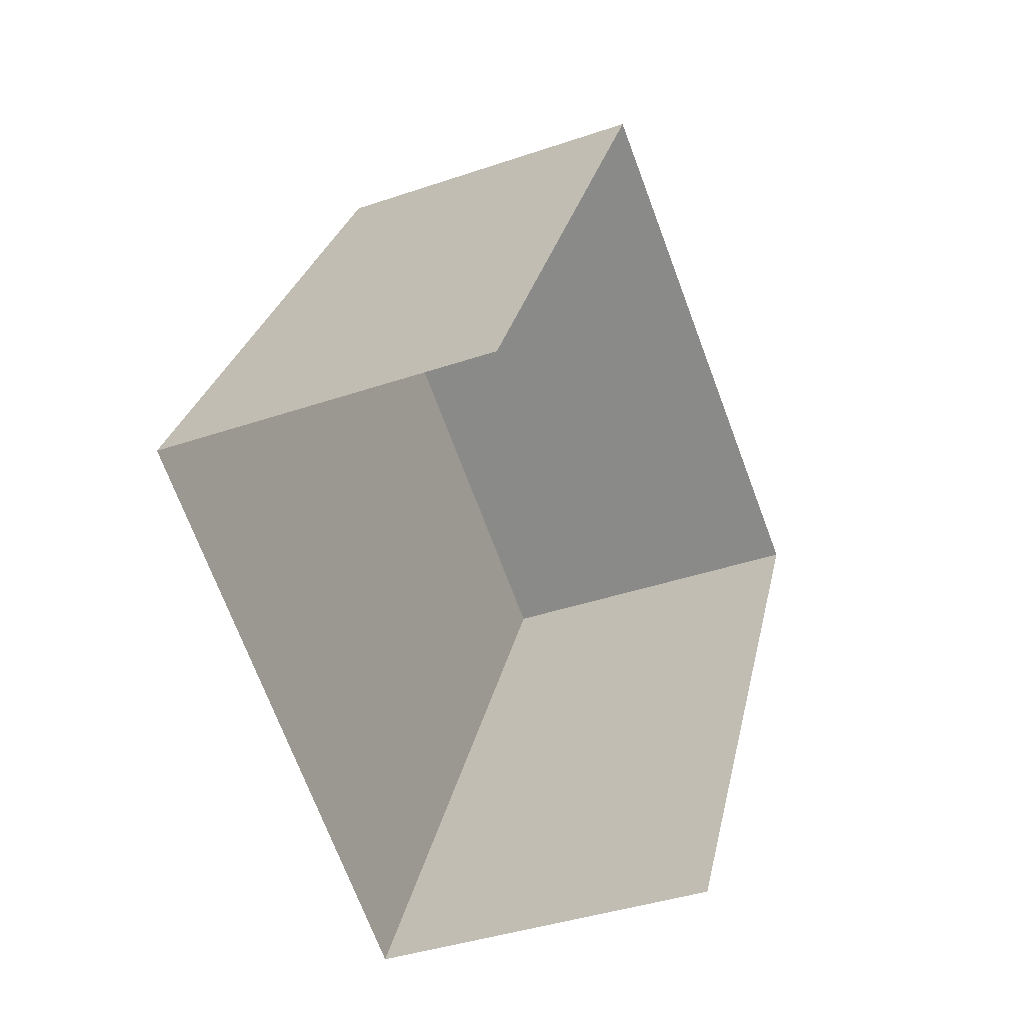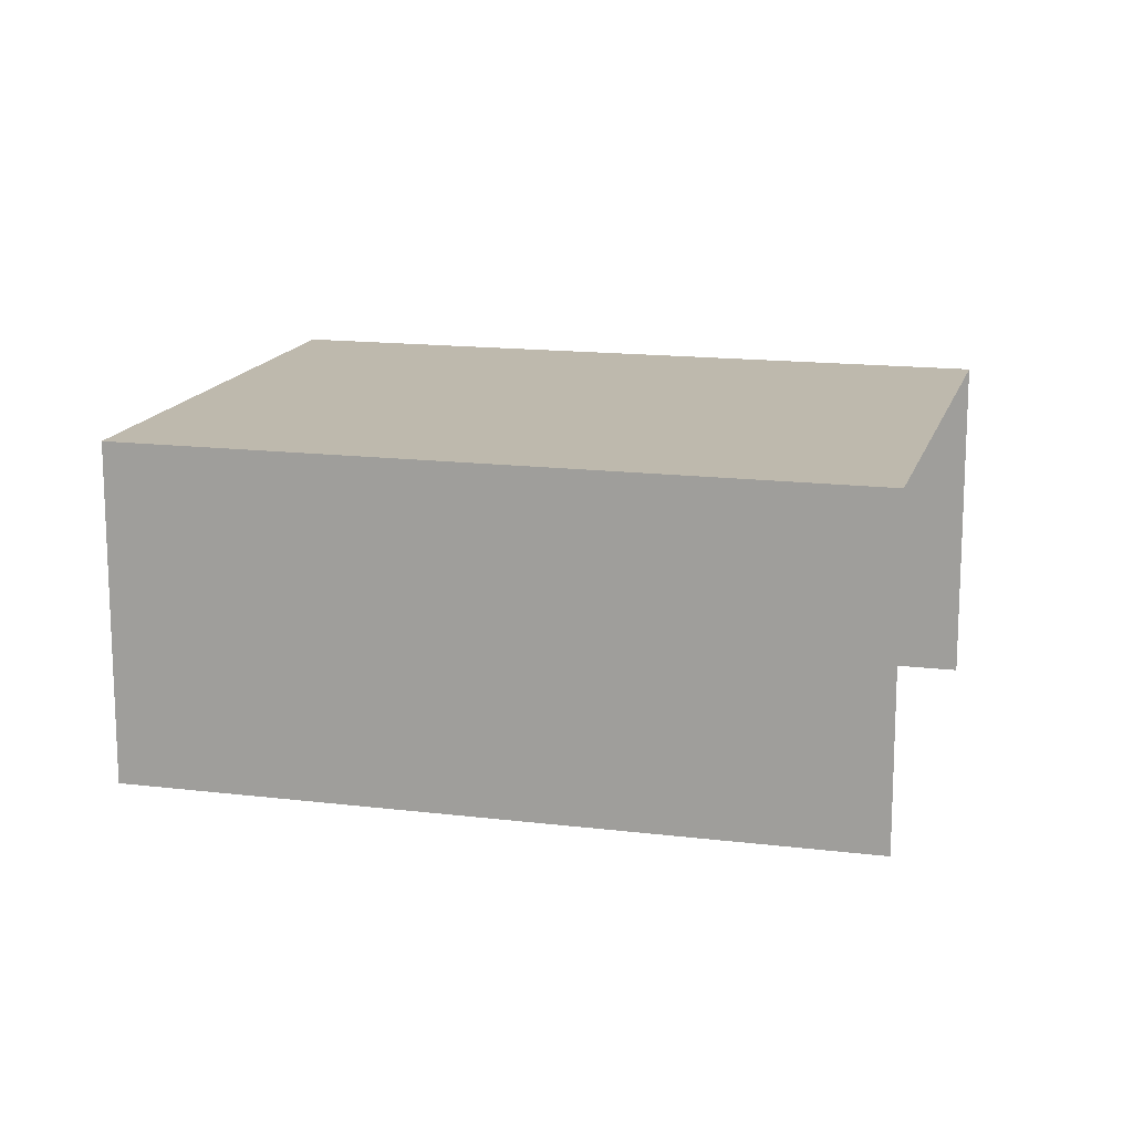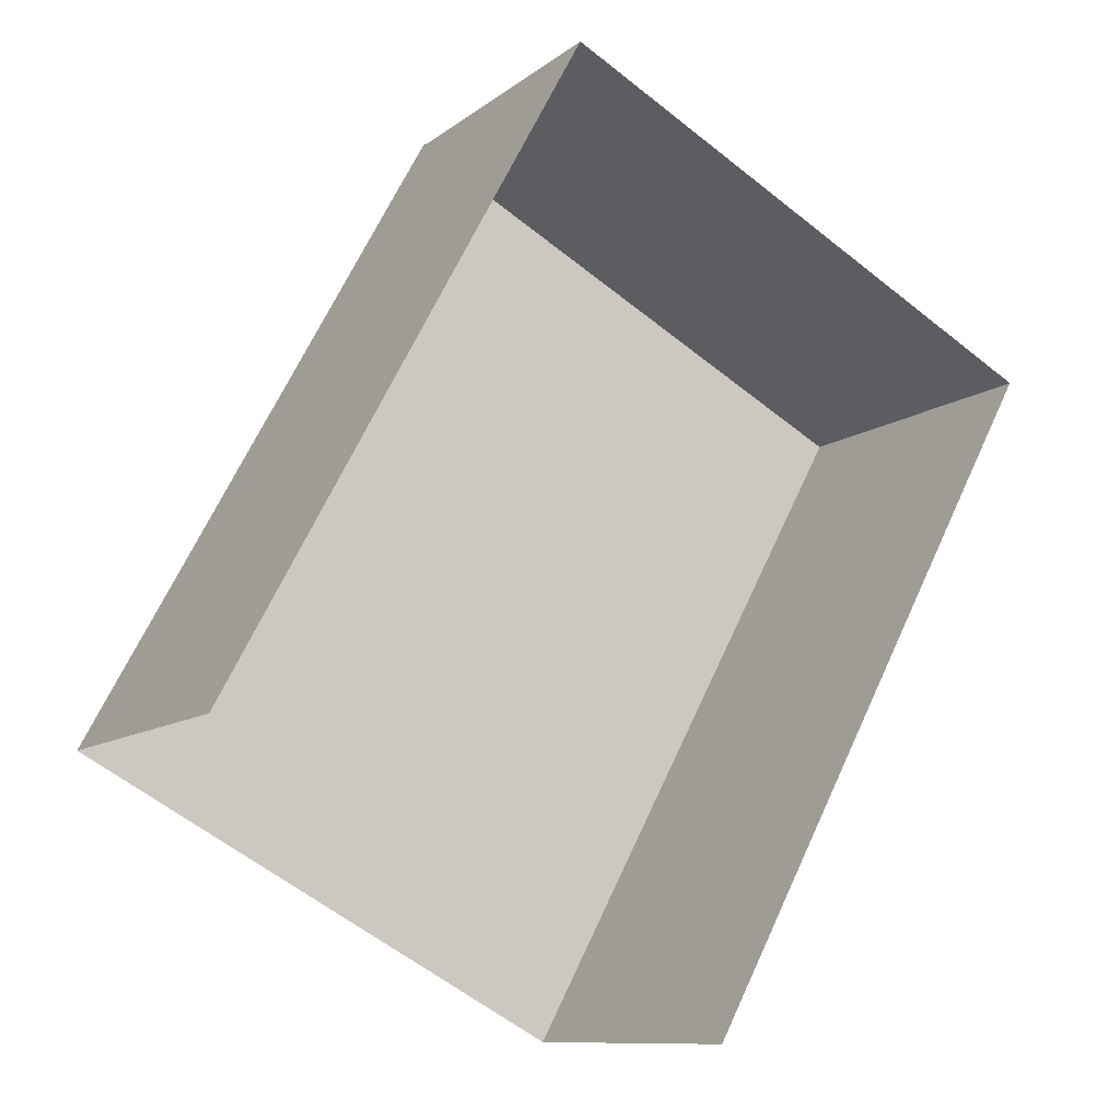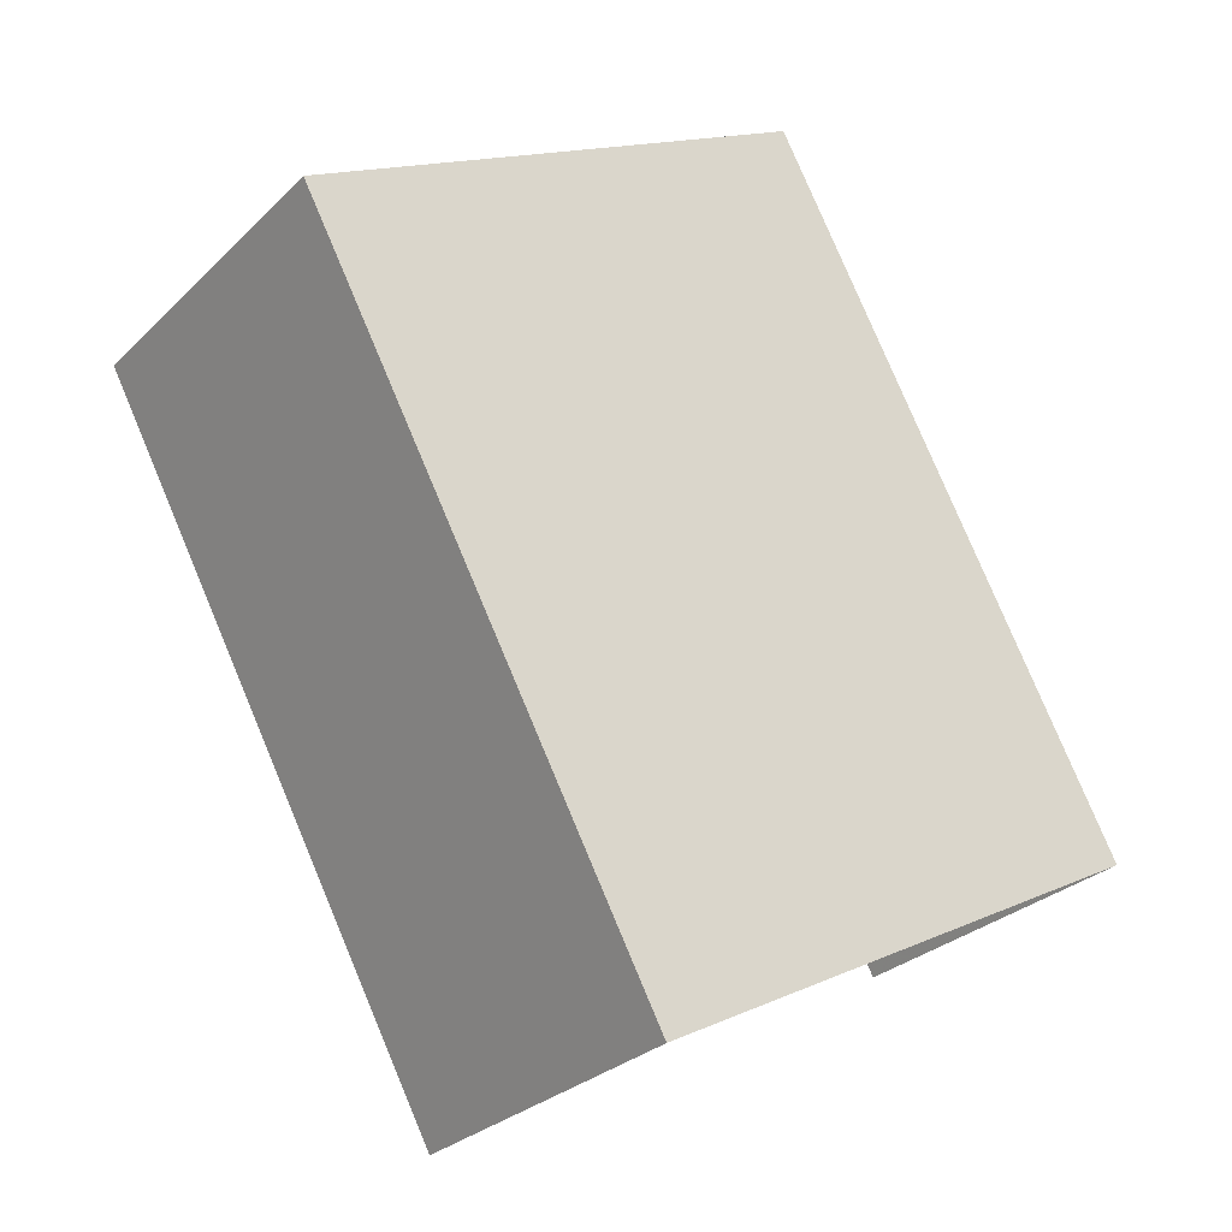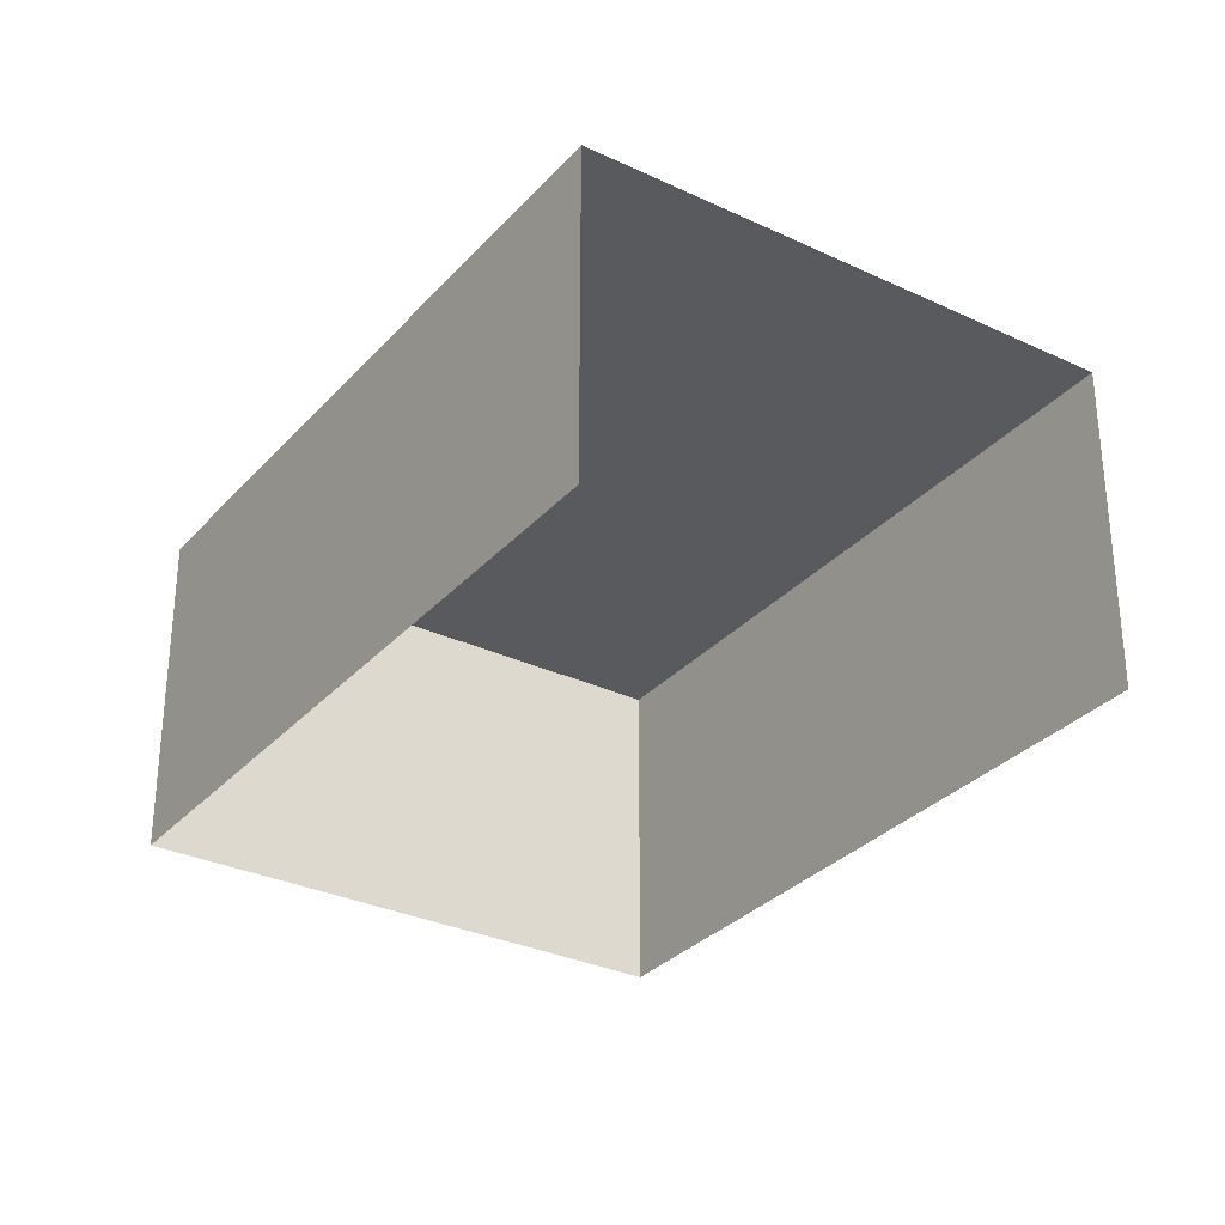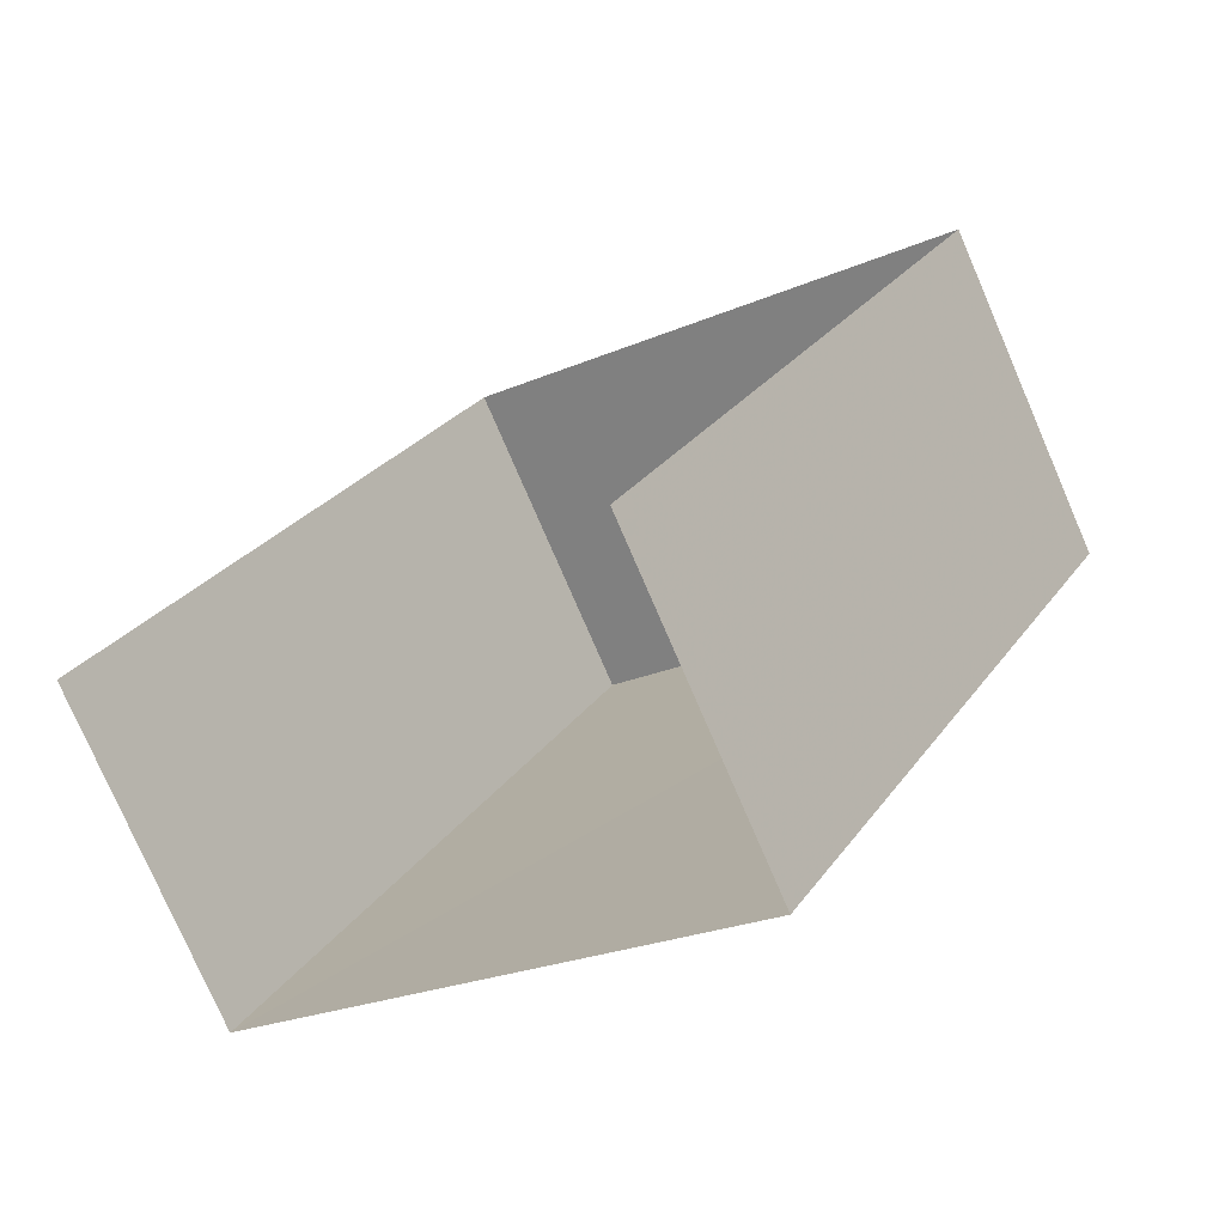
<metadata>
{"format":"obj","ext":"obj","renderer":"f3d","projection":"perspective","resolution":1024,"background":"white","views":[{"elev":-39.0,"azim":113.3,"up":"+Y"},{"elev":15.2,"azim":-47.1,"up":"+Z"},{"elev":-10.3,"azim":150.9,"up":"+Y"},{"elev":-28.4,"azim":-35.3,"up":"+Y"},{"elev":-31.1,"azim":-5.5,"up":"+Z"},{"elev":-77.4,"azim":-156.7,"up":"+Y"}]}
</metadata>
<code>
v -2.253e+05 -1.282e+05 12.67
v -2.253e+05 -1.282e+05 12.67
v -2.253e+05 -1.282e+05 12.67
v -2.253e+05 -1.282e+05 12.67
v -2.253e+05 -1.282e+05 15.3
v -2.253e+05 -1.282e+05 15.3
v -2.253e+05 -1.282e+05 15.3
v -2.253e+05 -1.282e+05 15.3
f 1 2 3
f 4 1 3
f 8 2 1
f 5 8 1
f 5 6 7
f 8 5 7
f 7 3 2
f 8 7 2
f 5 1 4
f 6 5 4
f 7 4 3
f 7 6 4

</code>
